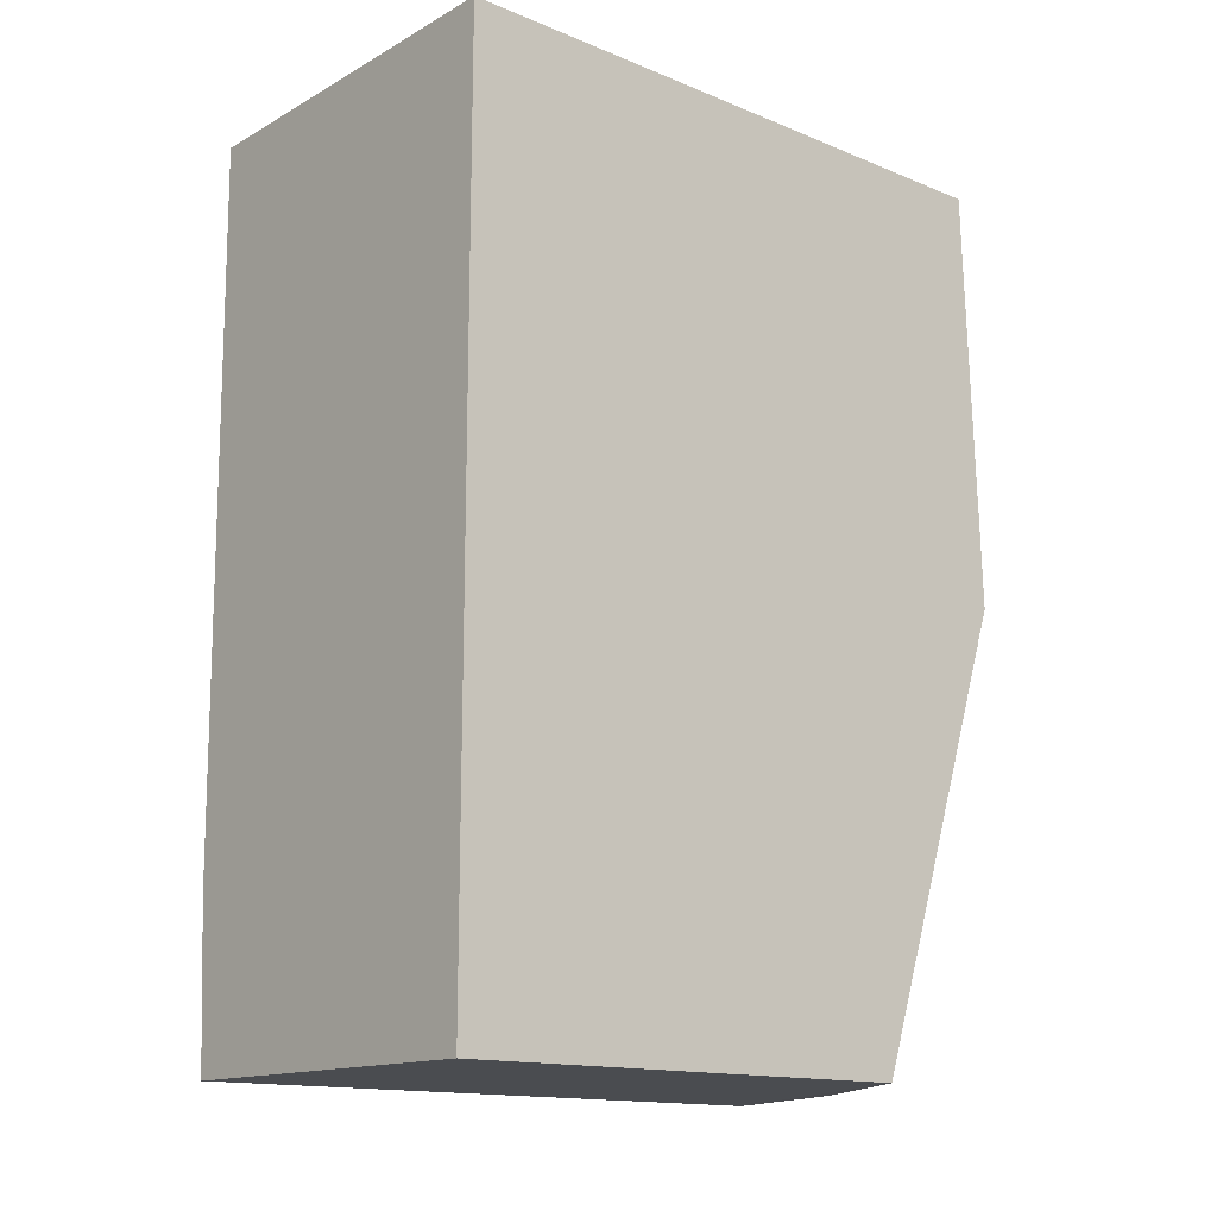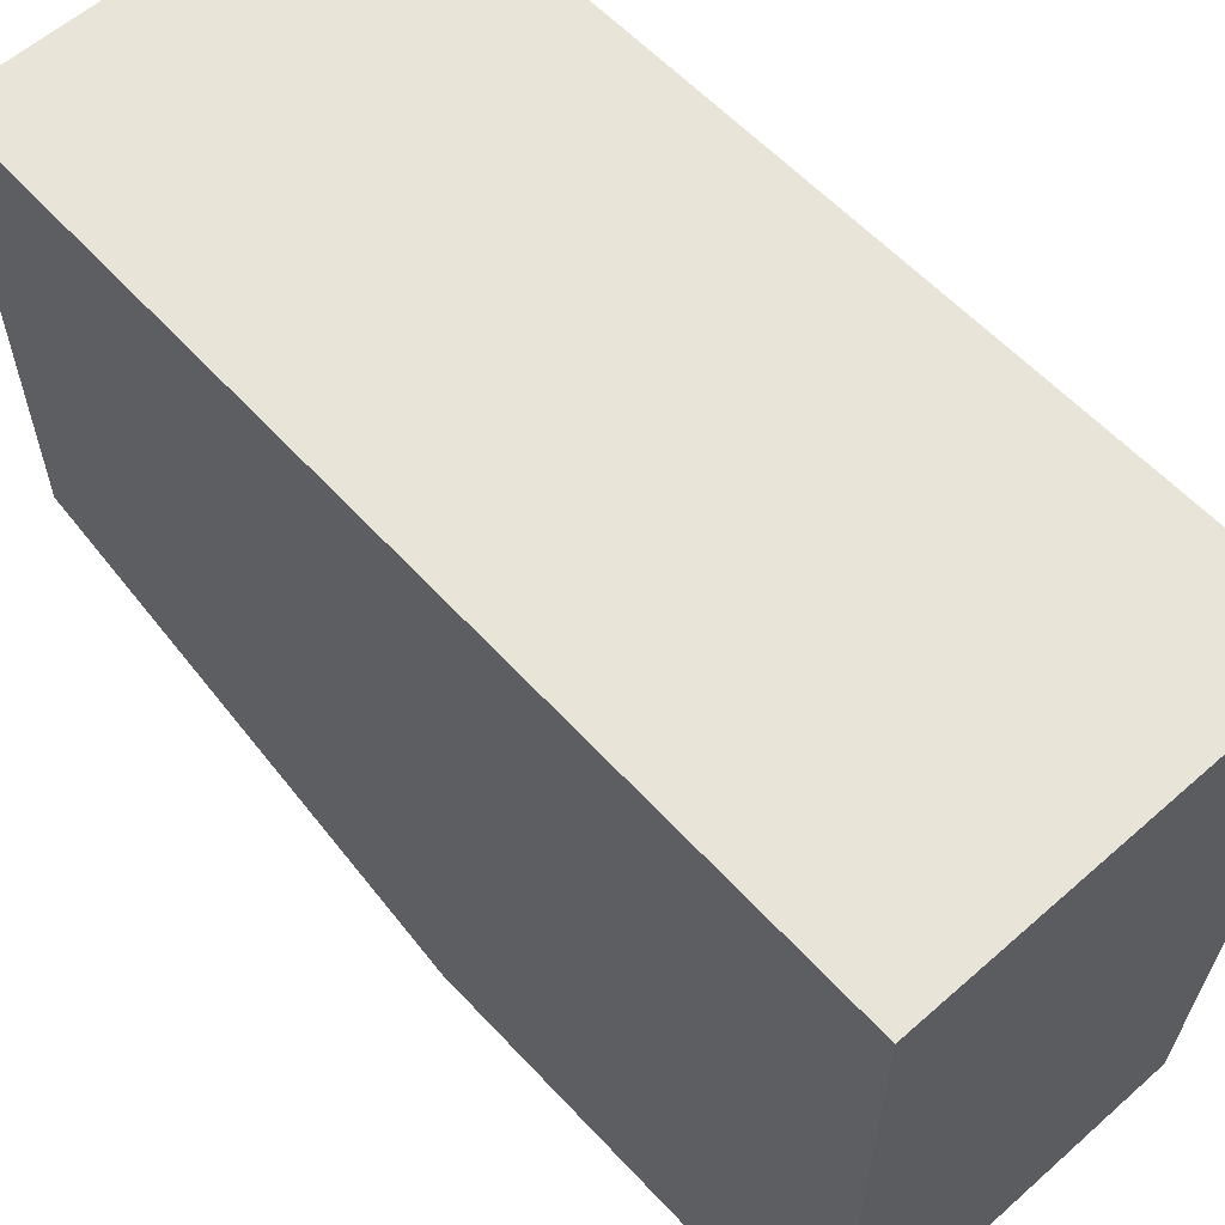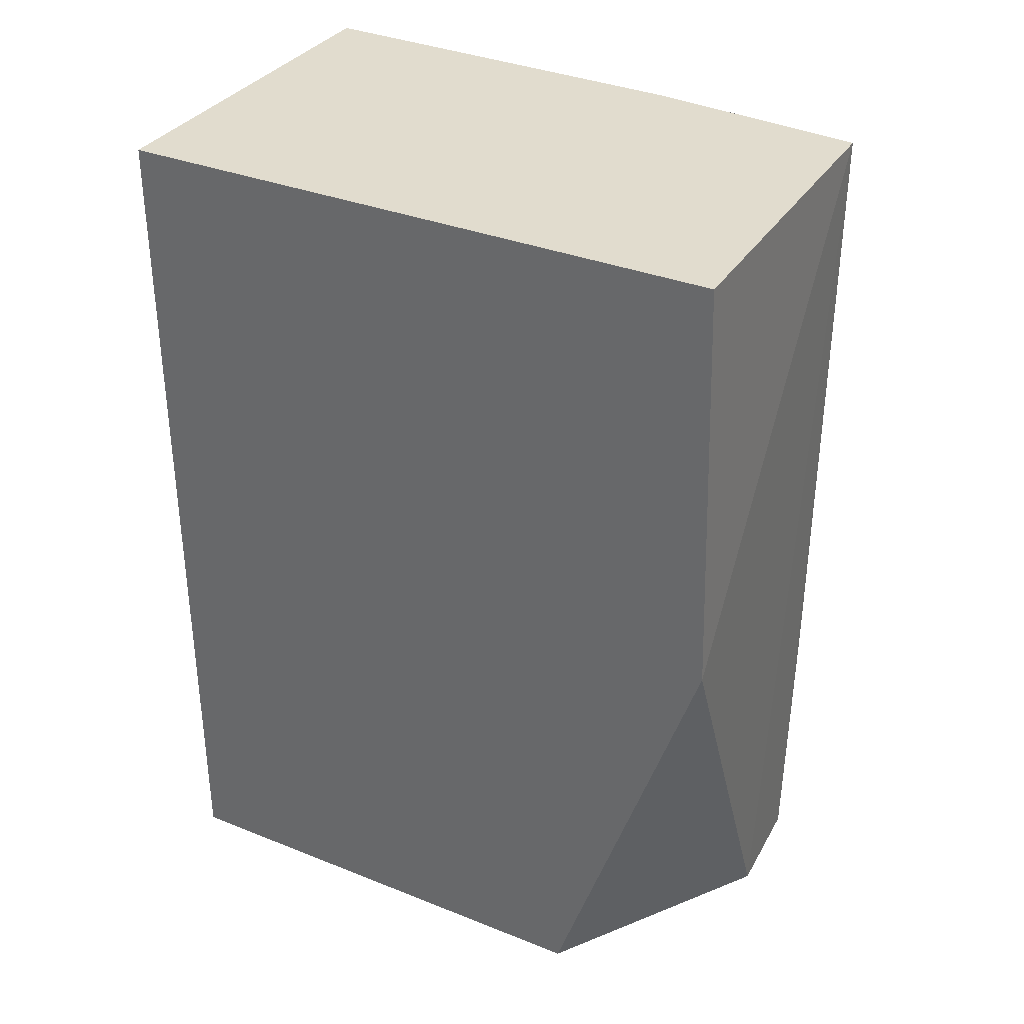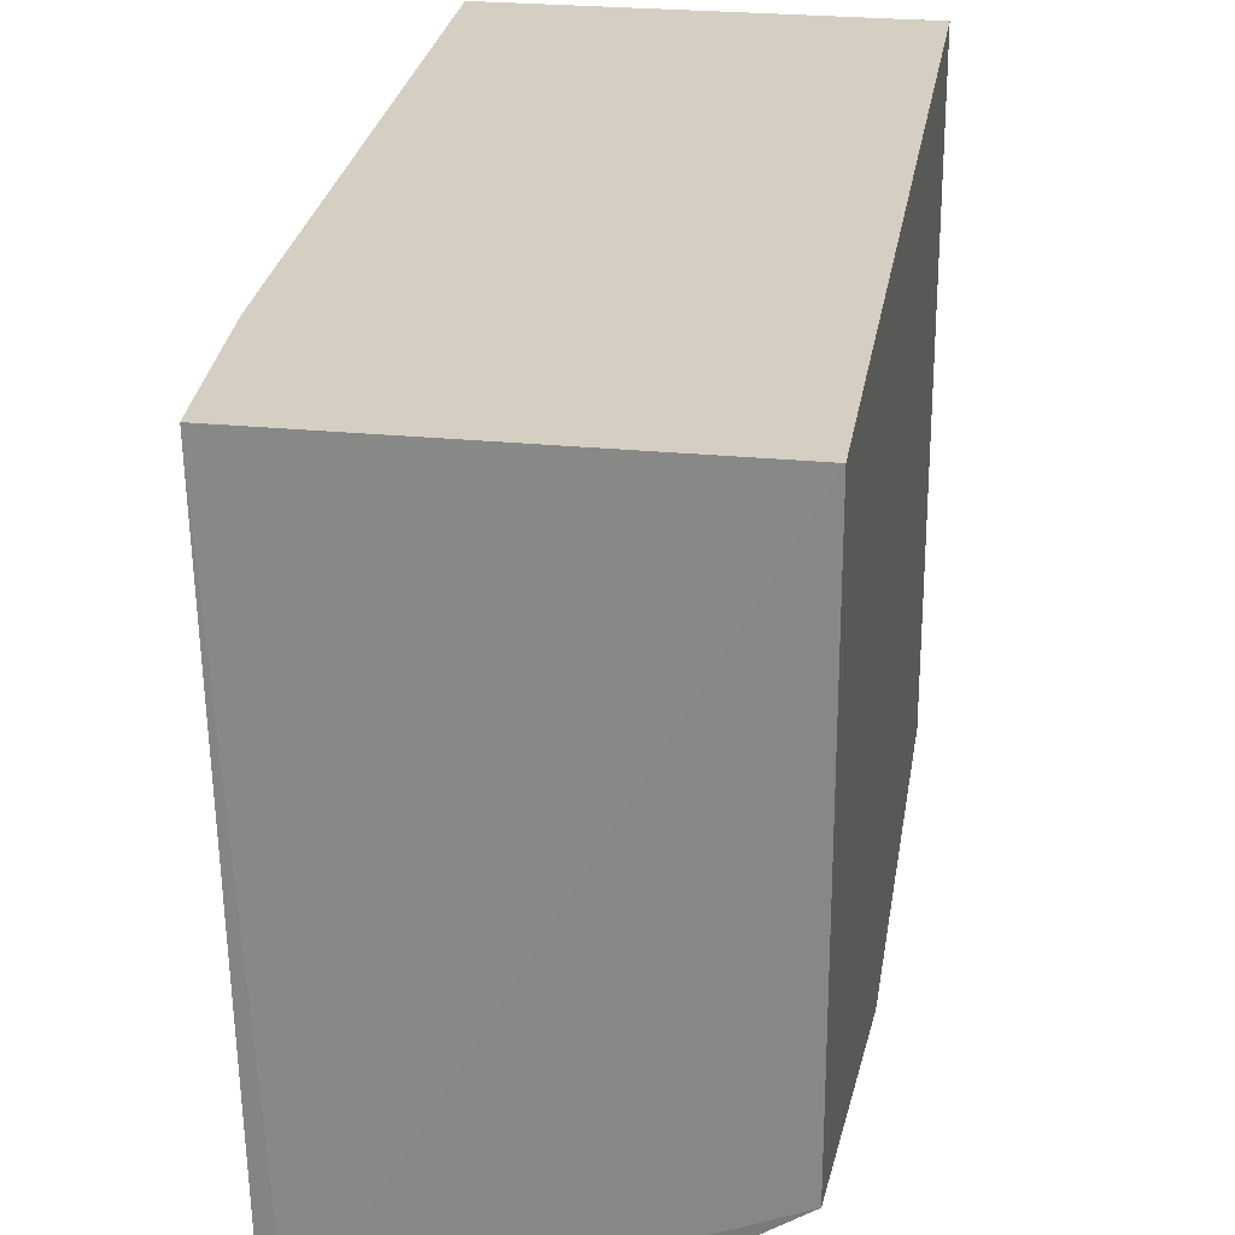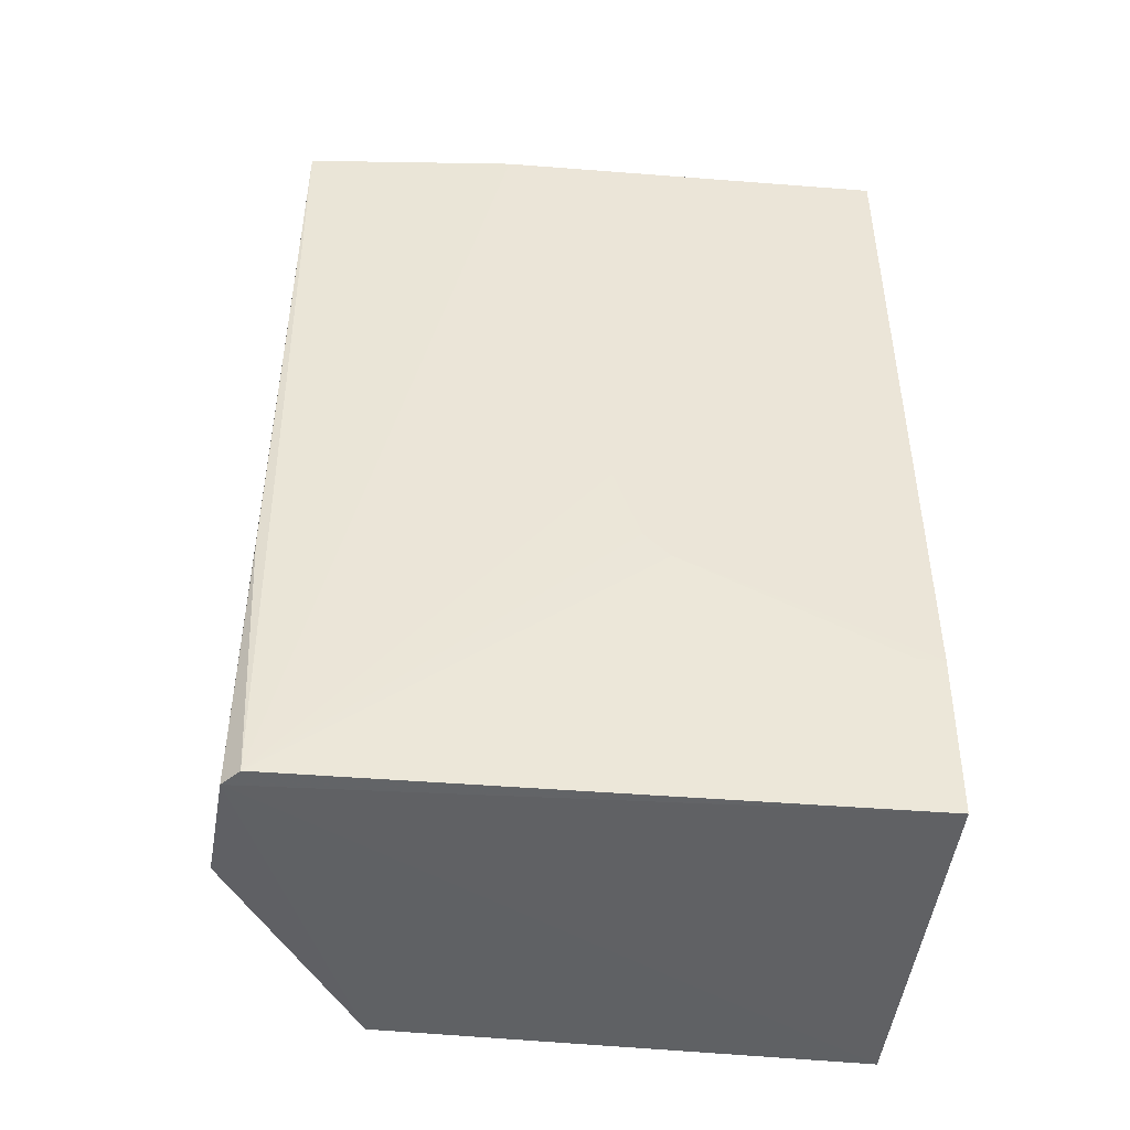
<metadata>
{"format":"obj","ext":"obj","renderer":"f3d","projection":"perspective","resolution":1024,"background":"white","views":[{"elev":-15.0,"azim":-130.9,"up":"+Z"},{"elev":59.9,"azim":-42.1,"up":"+Y"},{"elev":34.0,"azim":-61.5,"up":"+Z"},{"elev":25.8,"azim":-171.1,"up":"+Y"},{"elev":-46.7,"azim":83.5,"up":"+Z"}]}
</metadata>
<code>
v 0.08611 0.0009013 0.09175
v 0.08295 -0.06228 0.09176
v 0.08248 -0.06061 0.0007785
v 0.04676 0.0009132 0.0005963
v 0.04675 0.000889 0.09174
v 0.04672 -0.06414 0.04786
v 0.08401 0.0009027 0.0007154
v 0.08504 -0.0401 0.09178
v 0.08068 -0.0623 0.0006445
v 0.04674 -0.06275 0.09174
v 0.08503 -0.02373 0.02878
v 0.08508 0.0009248 0.01781
v 0.08228 -0.06219 0.02882
v 0.06879 -0.0631 0.001216
v 0.08501 -0.02915 0.0397
v 0.08504 -0.001815 0.01781
v 0.04673 -0.04841 0.0007848
v 0.085 -0.02642 0.0315
f 8 2 3
f 8 1 5
f 9 7 3
f 9 4 7
f 10 6 2
f 10 5 6
f 10 8 5
f 10 2 8
f 12 7 4
f 12 1 11
f 12 5 1
f 12 4 5
f 13 9 3
f 13 3 2
f 13 2 9
f 14 9 2
f 14 2 6
f 15 8 3
f 15 1 8
f 16 12 11
f 16 11 3
f 16 3 7
f 16 7 12
f 17 14 6
f 17 4 9
f 17 9 14
f 17 6 5
f 17 5 4
f 18 15 3
f 18 3 11
f 18 11 1
f 18 1 15

</code>
